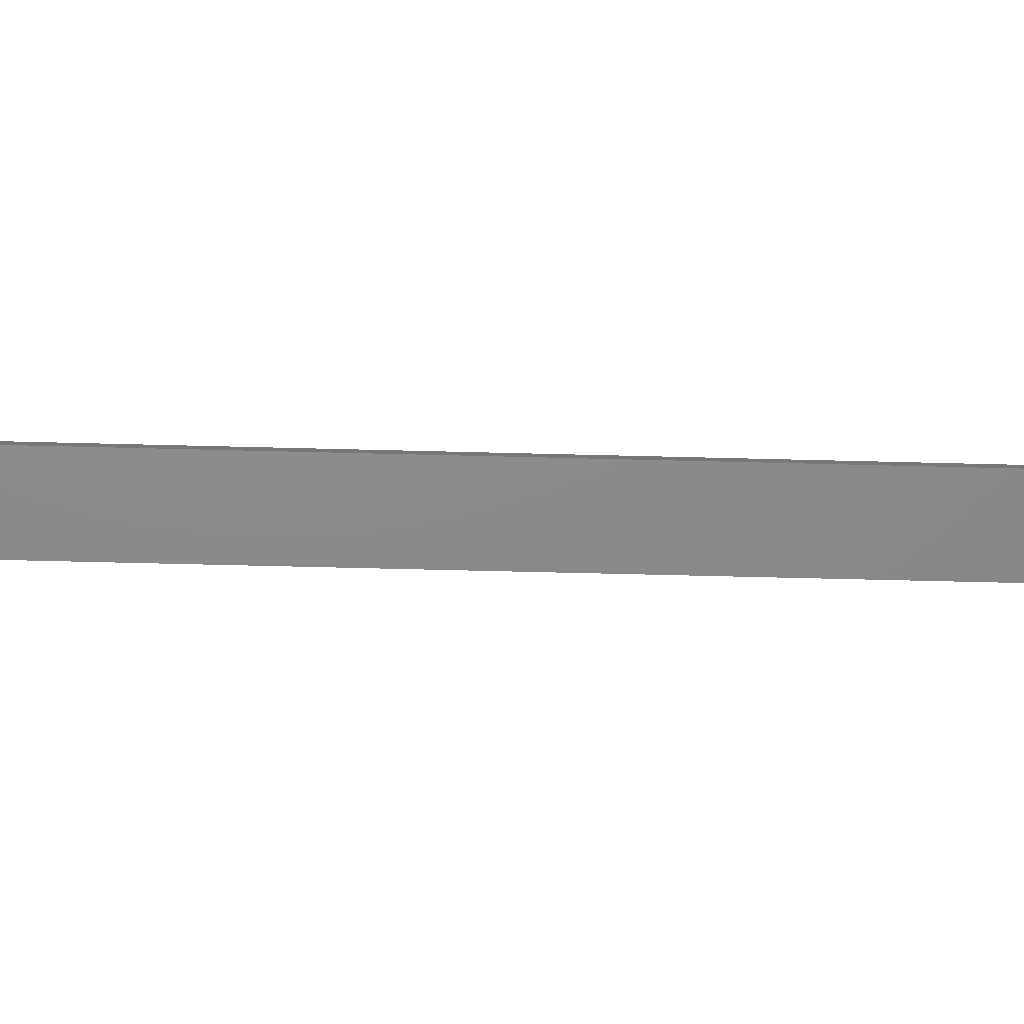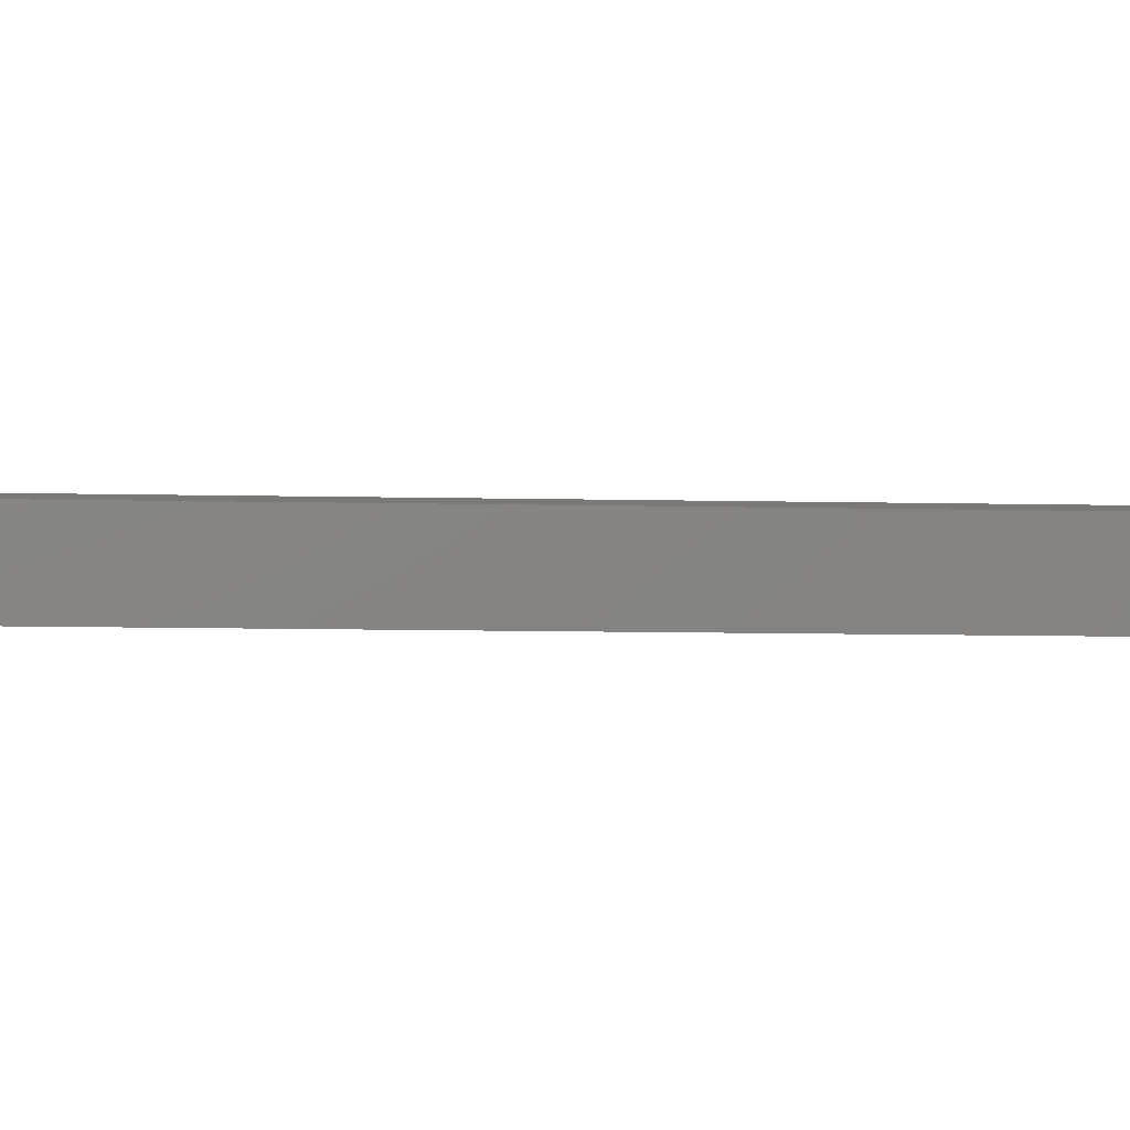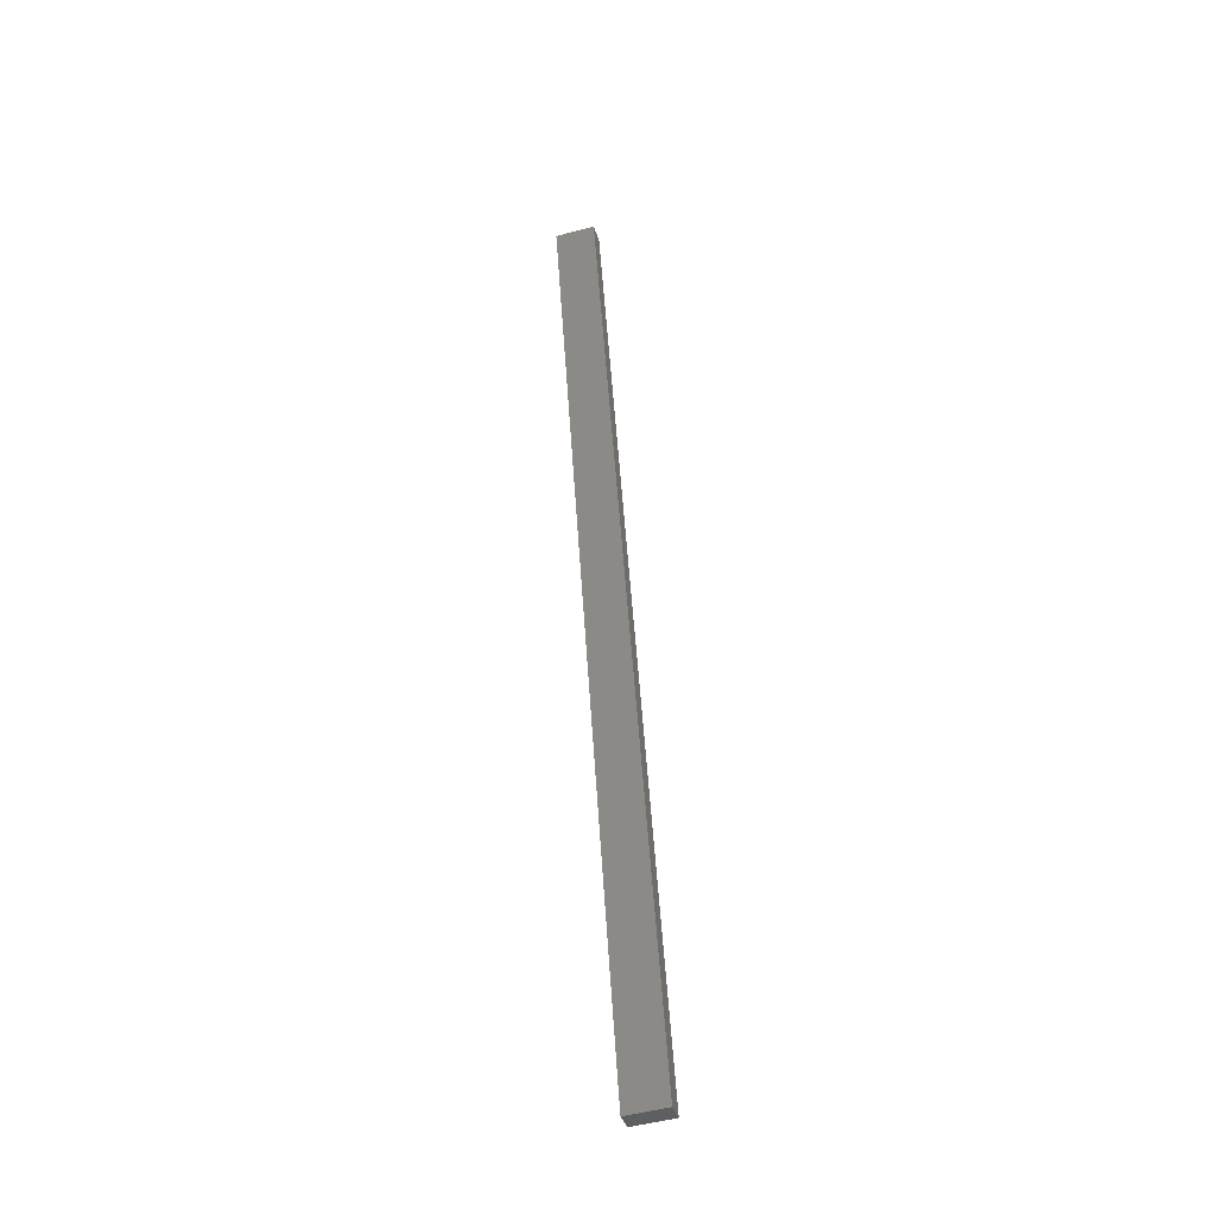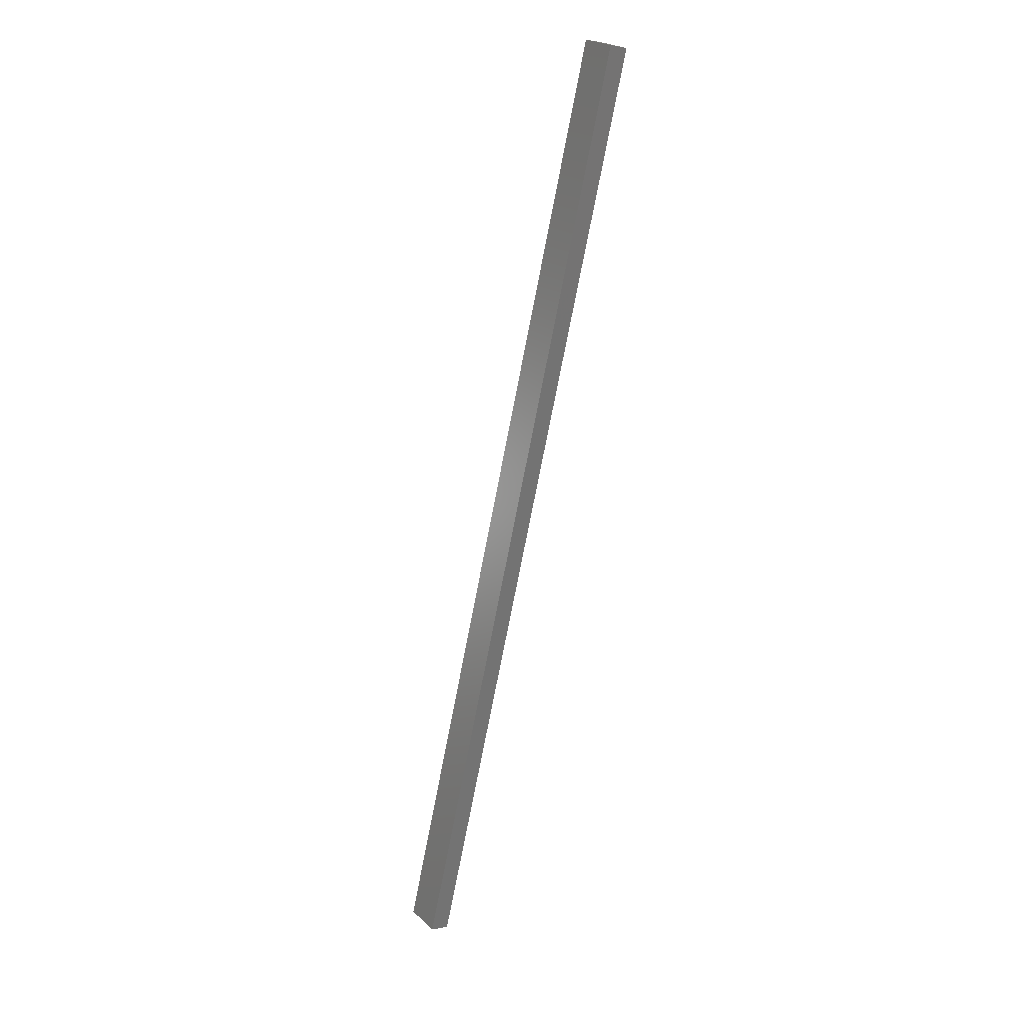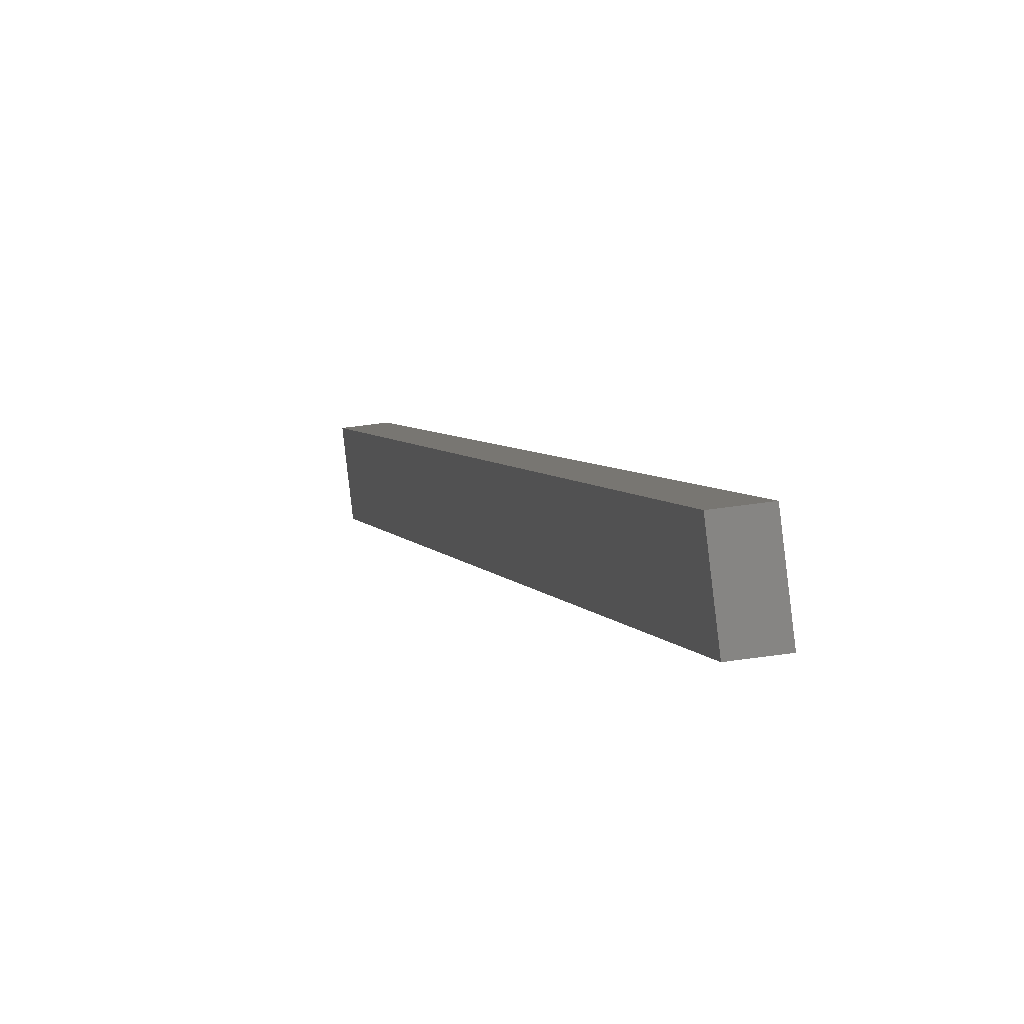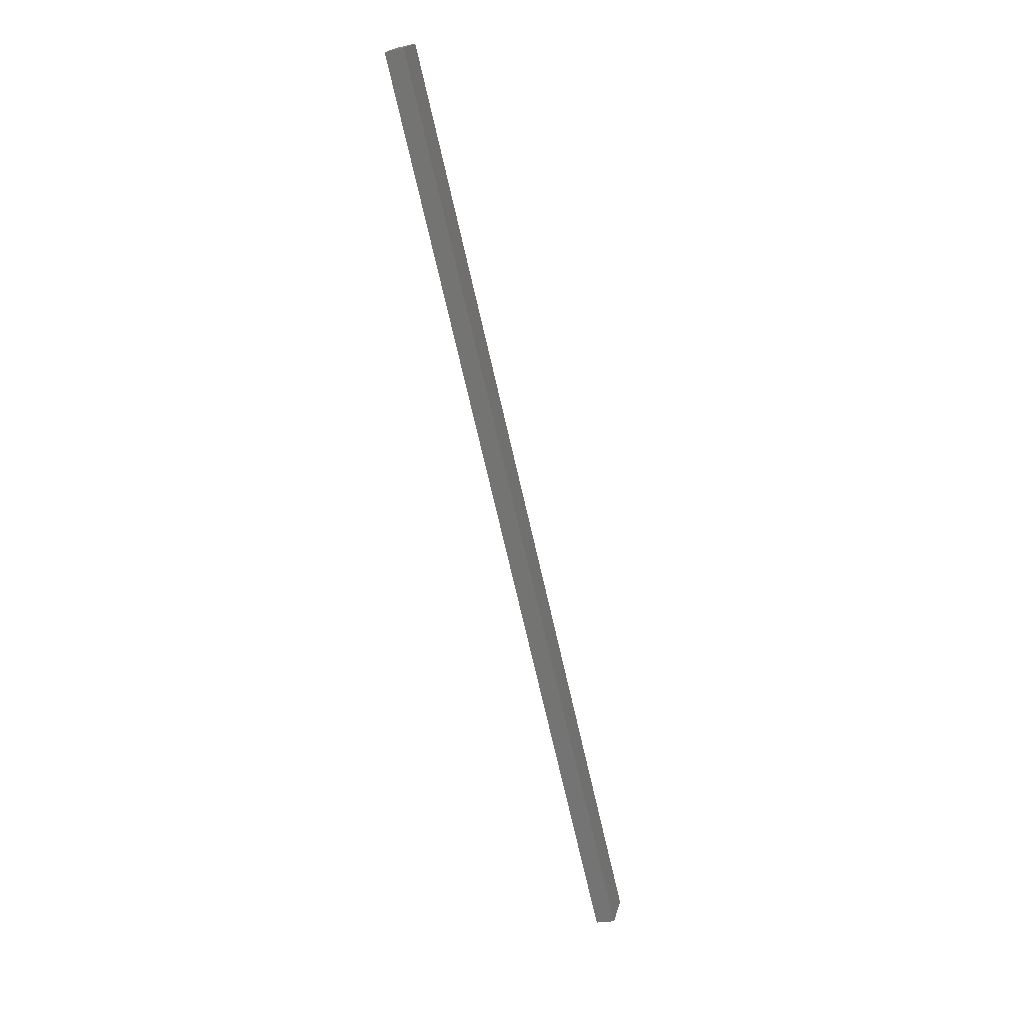
<metadata>
{"format":"stl","ext":"stl","renderer":"f3d","projection":"perspective","resolution":1024,"background":"white","views":[{"elev":10.8,"azim":102.2,"up":"+Y"},{"elev":12.6,"azim":99.0,"up":"+Y"},{"elev":-51.3,"azim":112.8,"up":"+Z"},{"elev":23.8,"azim":-27.9,"up":"+Z"},{"elev":3.7,"azim":5.9,"up":"+Y"},{"elev":20.3,"azim":-160.3,"up":"+Z"}]}
</metadata>
<code>
# stl→obj: 8 verts, 12 faces
v 8972 1213 5174
v 9111 1229 5766
v 8969 1238 5174
v 9108 1254 5766
v 8984 1214 5171
v 9123 1231 5763
v 8981 1239 5171
v 9120 1255 5763
f 1 2 3
f 3 2 4
f 1 5 2
f 2 5 6
f 3 7 1
f 1 7 5
f 3 4 7
f 7 4 8
f 4 2 8
f 8 2 6
f 5 7 6
f 6 7 8

</code>
